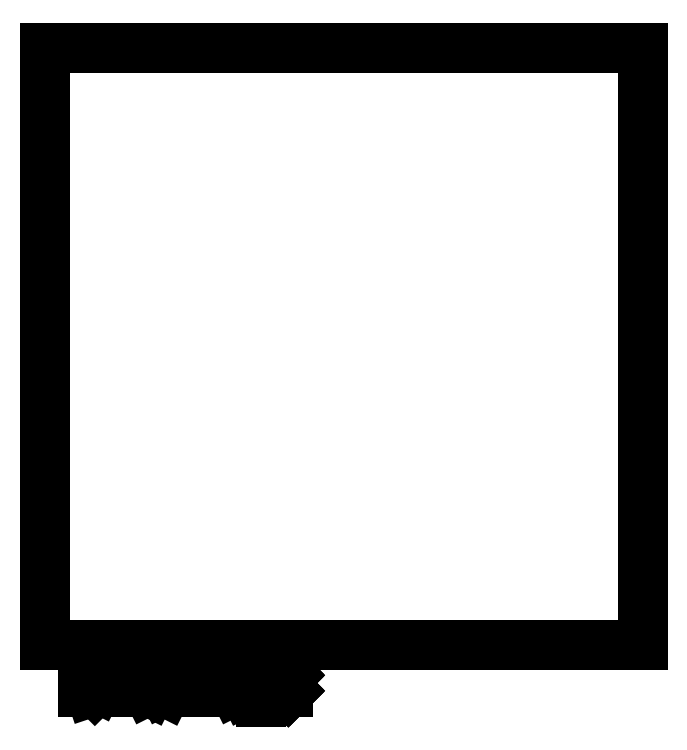
<metadata>
{"format":"dxf","ext":"dxf","renderer":"ezdxf+matplotlib","layout":"modelspace","background":"white","min_lineweight":24,"dpi":150}
</metadata>
<code>
0
SECTION
2
ENTITIES
0
LINE
8
BLACK
10
0
20
40
11
40
21
40
0
LINE
8
BLACK
10
40
20
40
11
40
21
0
0
LINE
8
BLACK
10
40
20
0
11
0
21
0
0
LINE
8
BLACK
10
0
20
0
11
0
21
40
0
LINE
8
BLACK
10
2.583
20
-3.14
11
2.583
21
-1.14
0
LINE
8
BLACK
10
2.583
20
-1.14
11
3.059
21
-1.14
0
LINE
8
BLACK
10
3.059
20
-1.14
11
3.345
21
-1.235
0
LINE
8
BLACK
10
3.345
20
-1.235
11
3.535
21
-1.426
0
LINE
8
BLACK
10
3.535
20
-1.426
11
3.63
21
-1.616
0
LINE
8
BLACK
10
3.63
20
-1.616
11
3.726
21
-1.997
0
LINE
8
BLACK
10
3.726
20
-1.997
11
3.726
21
-2.283
0
LINE
8
BLACK
10
3.726
20
-2.283
11
3.63
21
-2.664
0
LINE
8
BLACK
10
3.63
20
-2.664
11
3.535
21
-2.854
0
LINE
8
BLACK
10
3.535
20
-2.854
11
3.345
21
-3.045
0
LINE
8
BLACK
10
3.345
20
-3.045
11
3.059
21
-3.14
0
LINE
8
BLACK
10
3.059
20
-3.14
11
2.583
21
-3.14
0
LINE
8
BLACK
10
4.583
20
-3.14
11
4.583
21
-1.807
0
LINE
8
BLACK
10
4.583
20
-2.187
11
4.678
21
-1.997
0
LINE
8
BLACK
10
4.678
20
-1.997
11
4.773
21
-1.902
0
LINE
8
BLACK
10
4.773
20
-1.902
11
4.964
21
-1.807
0
LINE
8
BLACK
10
4.964
20
-1.807
11
5.154
21
-1.807
0
LINE
8
BLACK
10
5.821
20
-3.14
11
5.821
21
-1.807
0
LINE
8
BLACK
10
5.821
20
-1.14
11
5.726
21
-1.235
0
LINE
8
BLACK
10
5.726
20
-1.235
11
5.821
21
-1.33
0
LINE
8
BLACK
10
5.821
20
-1.33
11
5.916
21
-1.235
0
LINE
8
BLACK
10
5.916
20
-1.235
11
5.821
21
-1.14
0
LINE
8
BLACK
10
5.821
20
-1.14
11
5.821
21
-1.33
0
LINE
8
BLACK
10
7.059
20
-3.14
11
6.868
21
-3.045
0
LINE
8
BLACK
10
6.868
20
-3.045
11
6.773
21
-2.854
0
LINE
8
BLACK
10
6.773
20
-2.854
11
6.773
21
-1.14
0
LINE
8
BLACK
10
8.107
20
-3.14
11
7.916
21
-3.045
0
LINE
8
BLACK
10
7.916
20
-3.045
11
7.821
21
-2.854
0
LINE
8
BLACK
10
7.821
20
-2.854
11
7.821
21
-1.14
0
LINE
8
BLACK
10
10.39
20
-3.14
11
10.39
21
-1.14
0
LINE
8
BLACK
10
10.39
20
-1.14
11
11.06
21
-2.568
0
LINE
8
BLACK
10
11.06
20
-2.568
11
11.73
21
-1.14
0
LINE
8
BLACK
10
11.73
20
-1.14
11
11.73
21
-3.14
0
LINE
8
BLACK
10
13.54
20
-3.14
11
13.54
21
-2.092
0
LINE
8
BLACK
10
13.54
20
-2.092
11
13.44
21
-1.902
0
LINE
8
BLACK
10
13.44
20
-1.902
11
13.25
21
-1.807
0
LINE
8
BLACK
10
13.25
20
-1.807
11
12.87
21
-1.807
0
LINE
8
BLACK
10
12.87
20
-1.807
11
12.68
21
-1.902
0
LINE
8
BLACK
10
13.54
20
-3.045
11
13.34
21
-3.14
0
LINE
8
BLACK
10
13.34
20
-3.14
11
12.87
21
-3.14
0
LINE
8
BLACK
10
12.87
20
-3.14
11
12.68
21
-3.045
0
LINE
8
BLACK
10
12.68
20
-3.045
11
12.58
21
-2.854
0
LINE
8
BLACK
10
12.58
20
-2.854
11
12.58
21
-2.664
0
LINE
8
BLACK
10
12.58
20
-2.664
11
12.68
21
-2.473
0
LINE
8
BLACK
10
12.68
20
-2.473
11
12.87
21
-2.378
0
LINE
8
BLACK
10
12.87
20
-2.378
11
13.34
21
-2.378
0
LINE
8
BLACK
10
13.34
20
-2.378
11
13.54
21
-2.283
0
LINE
8
BLACK
10
14.49
20
-1.807
11
14.49
21
-3.807
0
LINE
8
BLACK
10
14.49
20
-1.902
11
14.68
21
-1.807
0
LINE
8
BLACK
10
14.68
20
-1.807
11
15.06
21
-1.807
0
LINE
8
BLACK
10
15.06
20
-1.807
11
15.25
21
-1.902
0
LINE
8
BLACK
10
15.25
20
-1.902
11
15.34
21
-1.997
0
LINE
8
BLACK
10
15.34
20
-1.997
11
15.44
21
-2.187
0
LINE
8
BLACK
10
15.44
20
-2.187
11
15.44
21
-2.759
0
LINE
8
BLACK
10
15.44
20
-2.759
11
15.34
21
-2.949
0
LINE
8
BLACK
10
15.34
20
-2.949
11
15.25
21
-3.045
0
LINE
8
BLACK
10
15.25
20
-3.045
11
15.06
21
-3.14
0
LINE
8
BLACK
10
15.06
20
-3.14
11
14.68
21
-3.14
0
LINE
8
BLACK
10
14.68
20
-3.14
11
14.49
21
-3.045
0
LINE
8
BLACK
10
16.3
20
-2.949
11
16.39
21
-3.045
0
LINE
8
BLACK
10
16.39
20
-3.045
11
16.3
21
-3.14
0
LINE
8
BLACK
10
16.3
20
-3.14
11
16.2
21
-3.045
0
LINE
8
BLACK
10
16.2
20
-3.045
11
16.3
21
-2.949
0
LINE
8
BLACK
10
16.3
20
-2.949
11
16.3
21
-3.14
0
LINE
8
BLACK
10
16.3
20
-1.902
11
16.39
21
-1.997
0
LINE
8
BLACK
10
16.39
20
-1.997
11
16.3
21
-2.092
0
LINE
8
BLACK
10
16.3
20
-2.092
11
16.2
21
-1.997
0
LINE
8
BLACK
10
16.2
20
-1.997
11
16.3
21
-1.902
0
LINE
8
BLACK
10
16.3
20
-1.902
11
16.3
21
-2.092
0
ENDSEC
0
EOF

</code>
